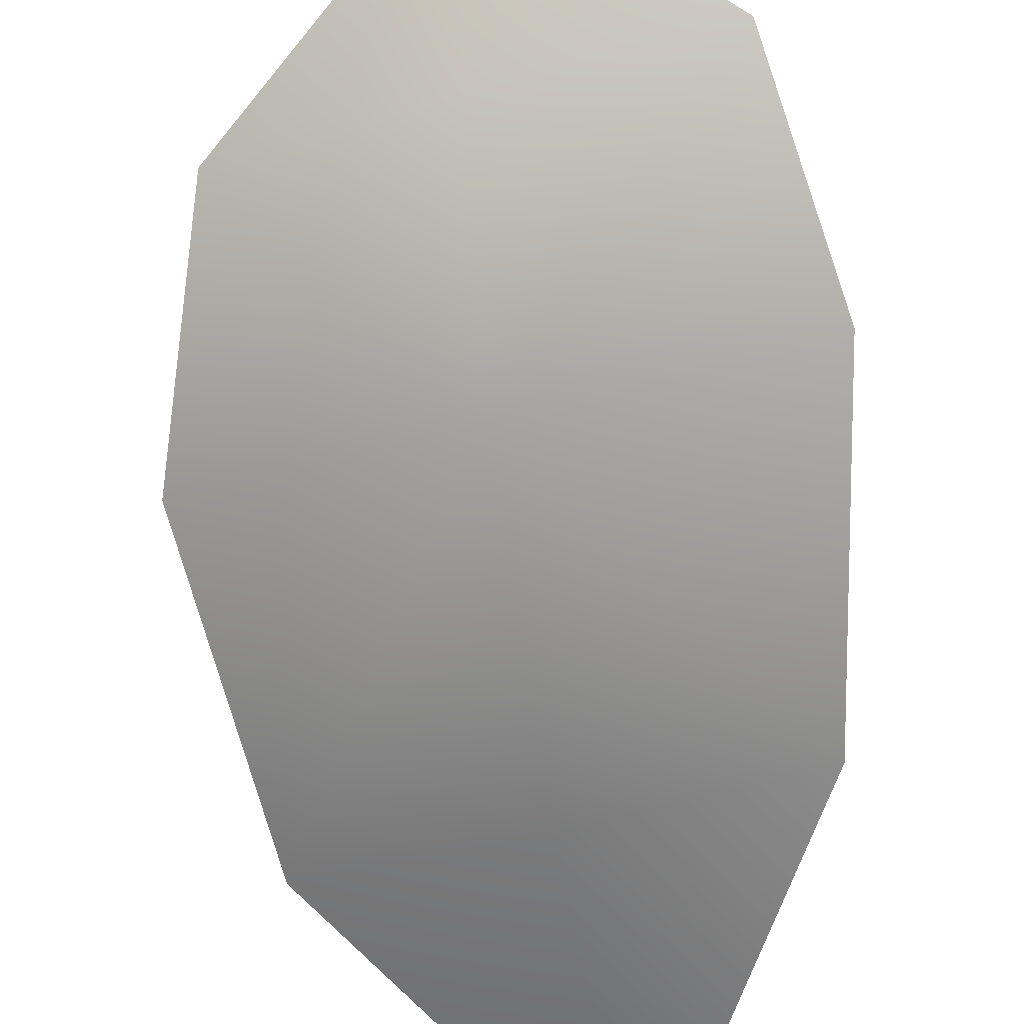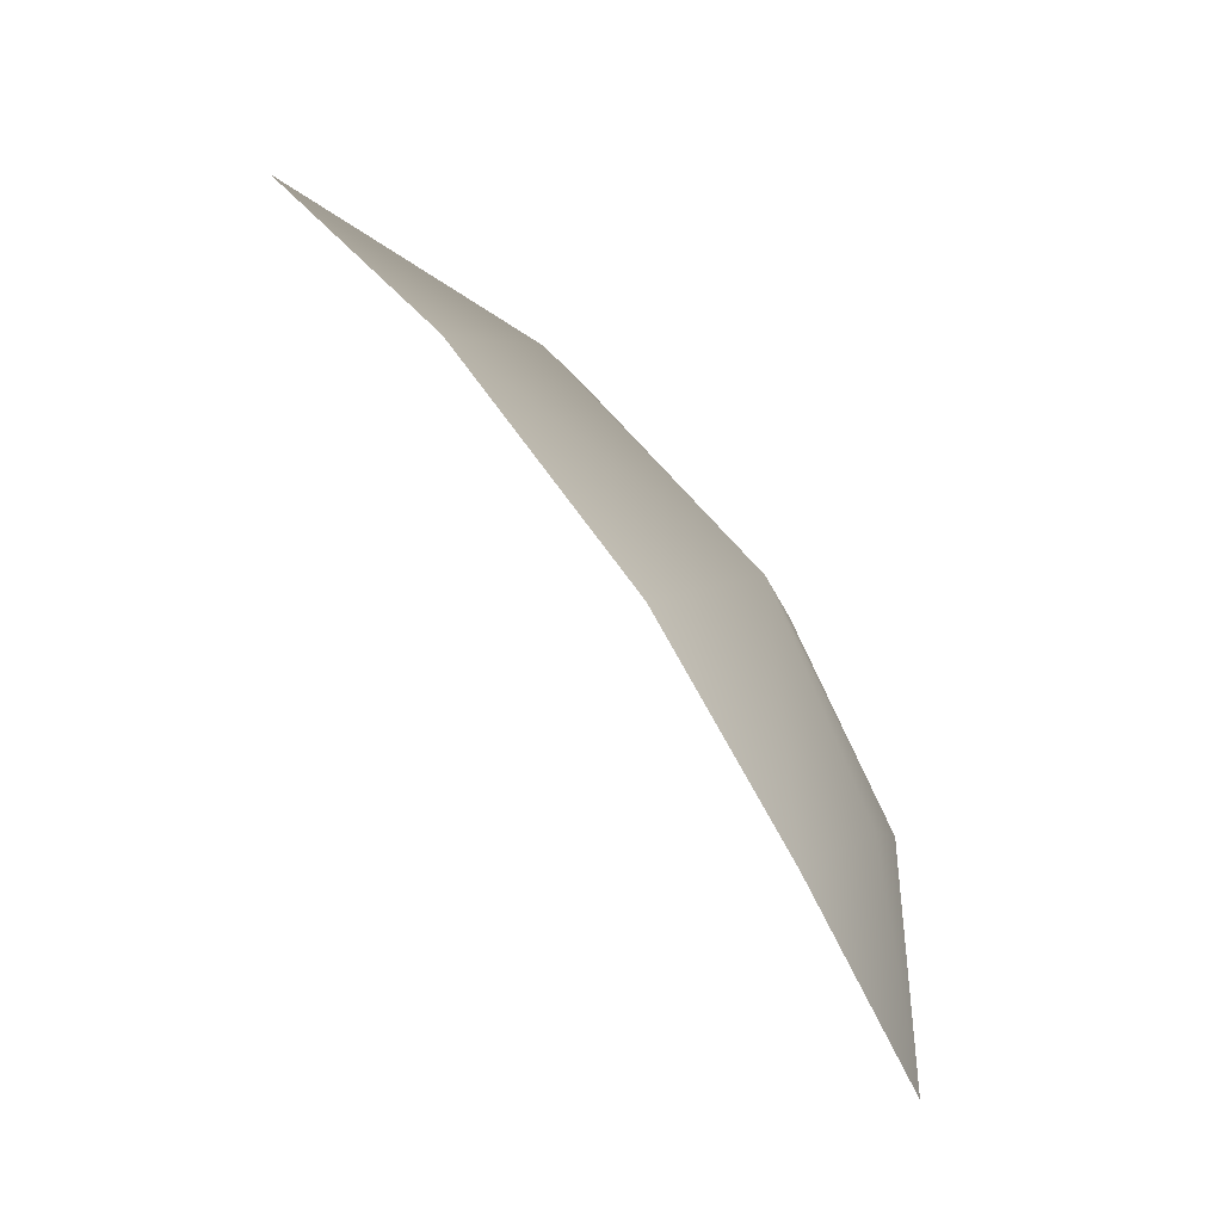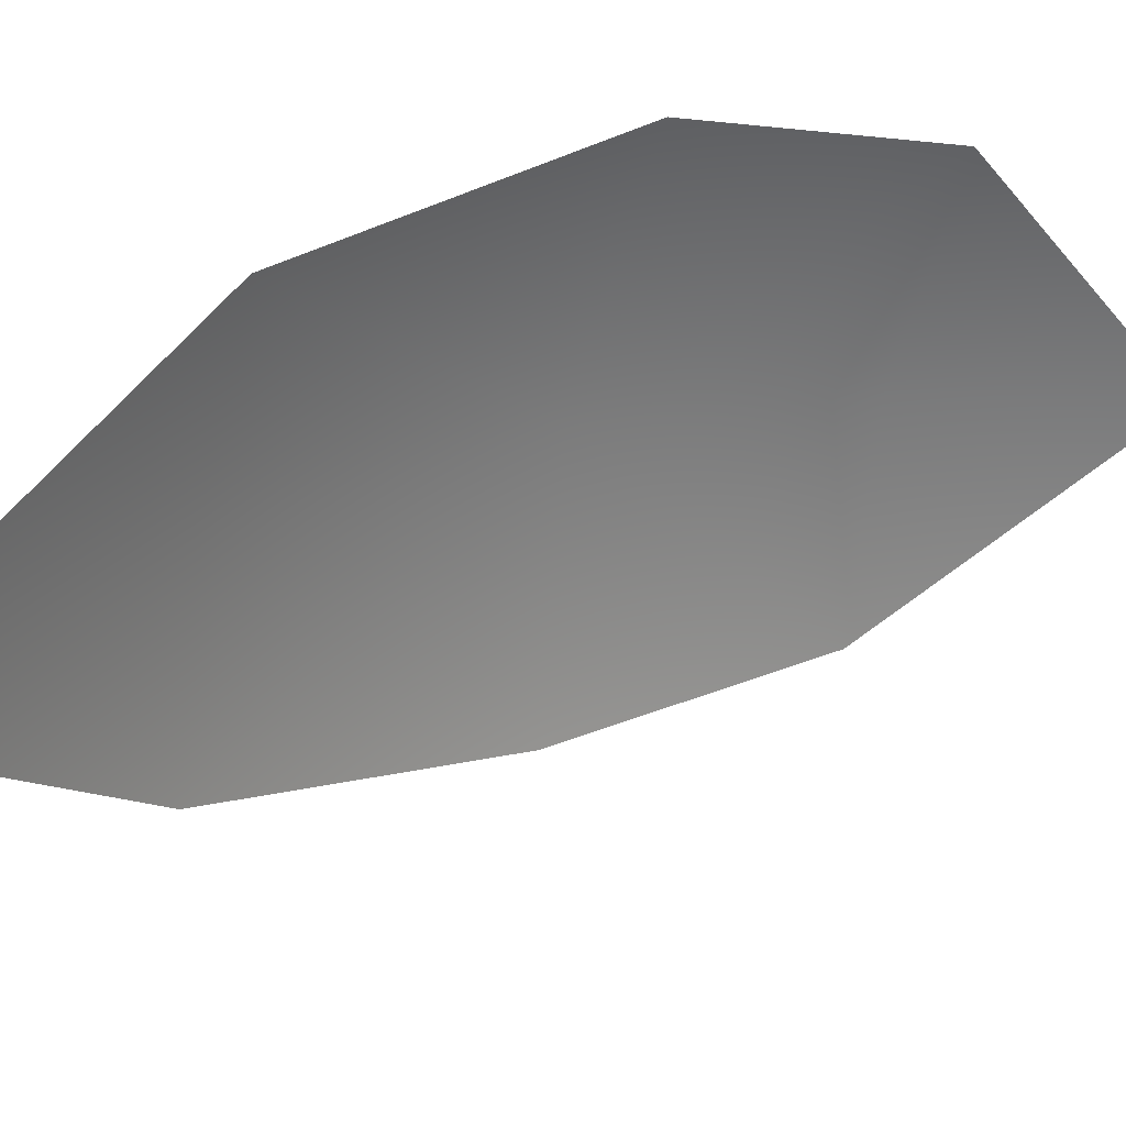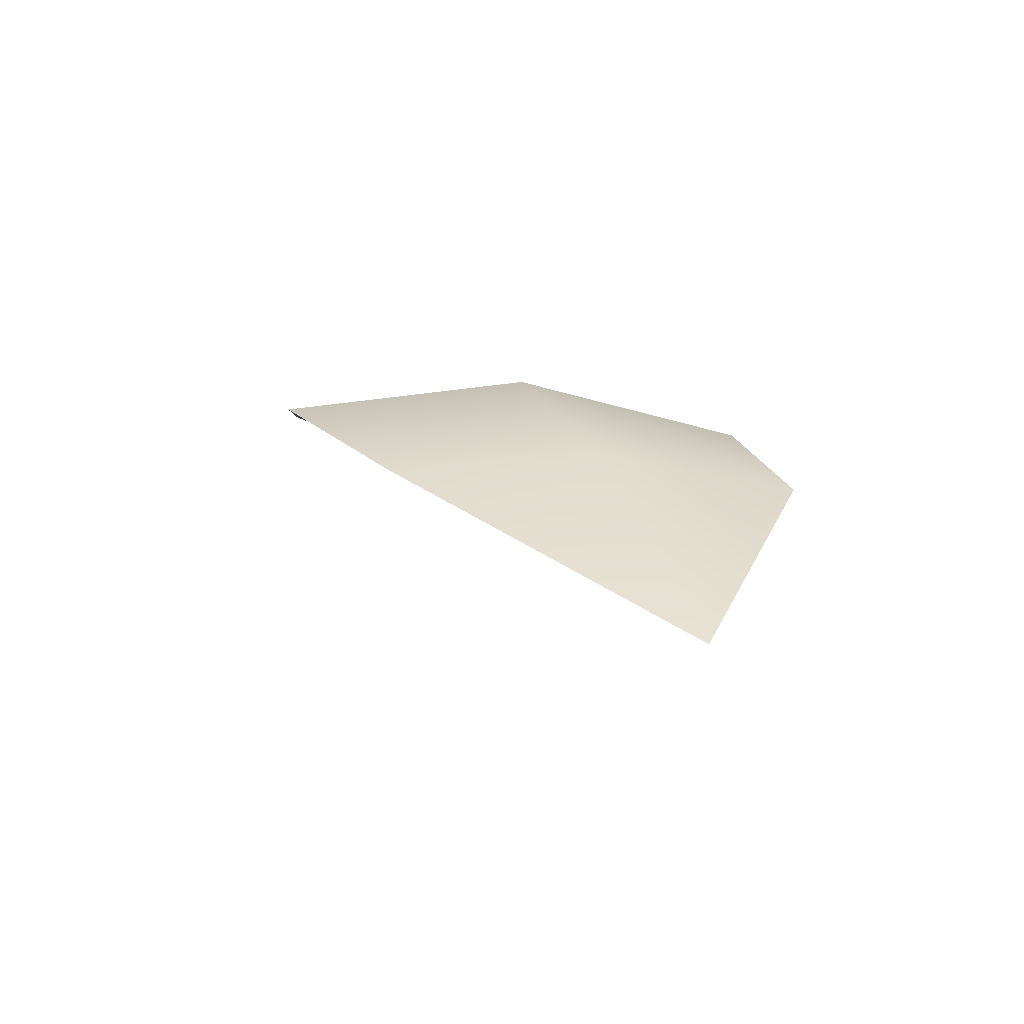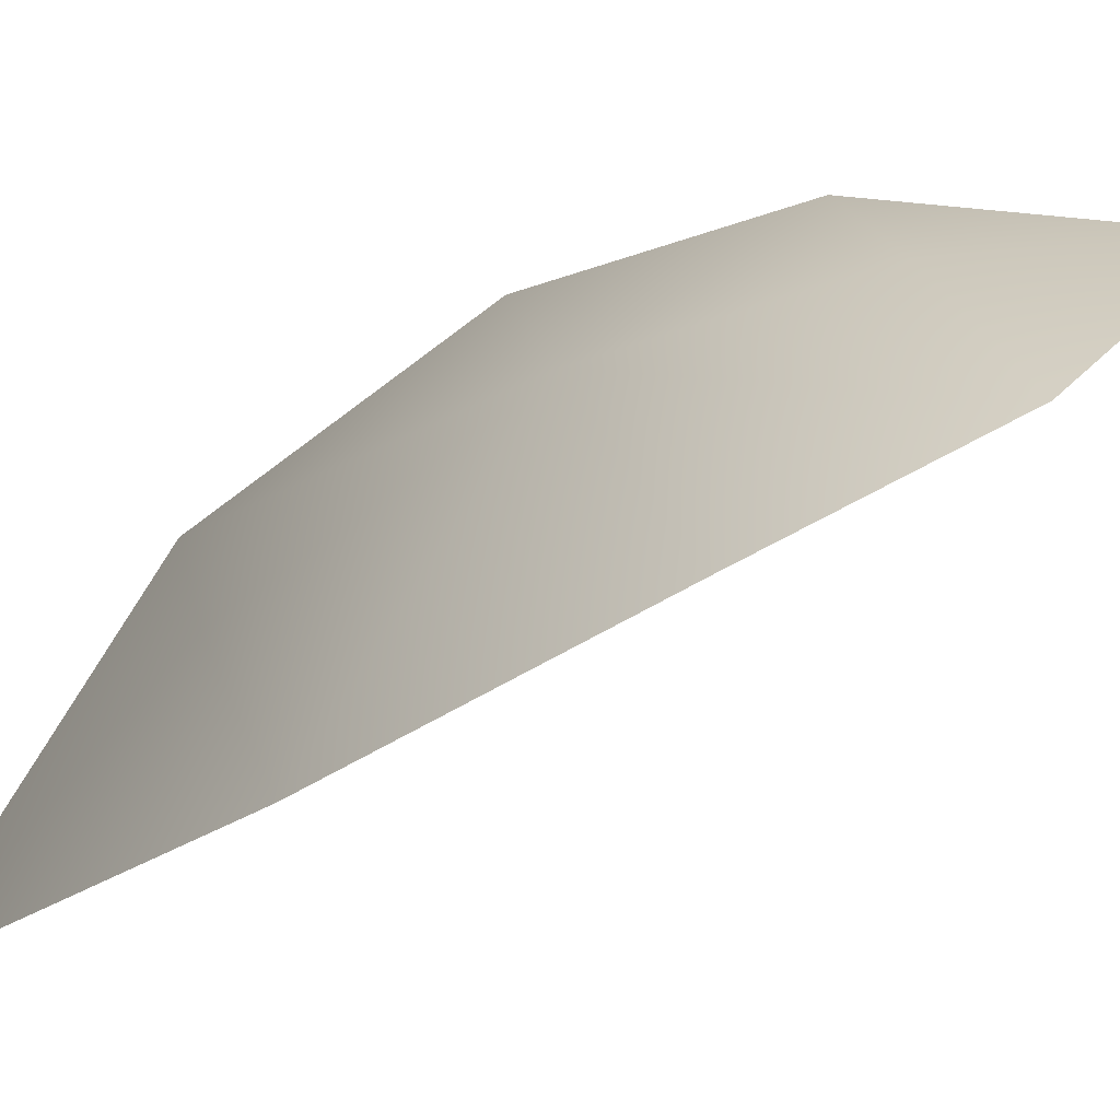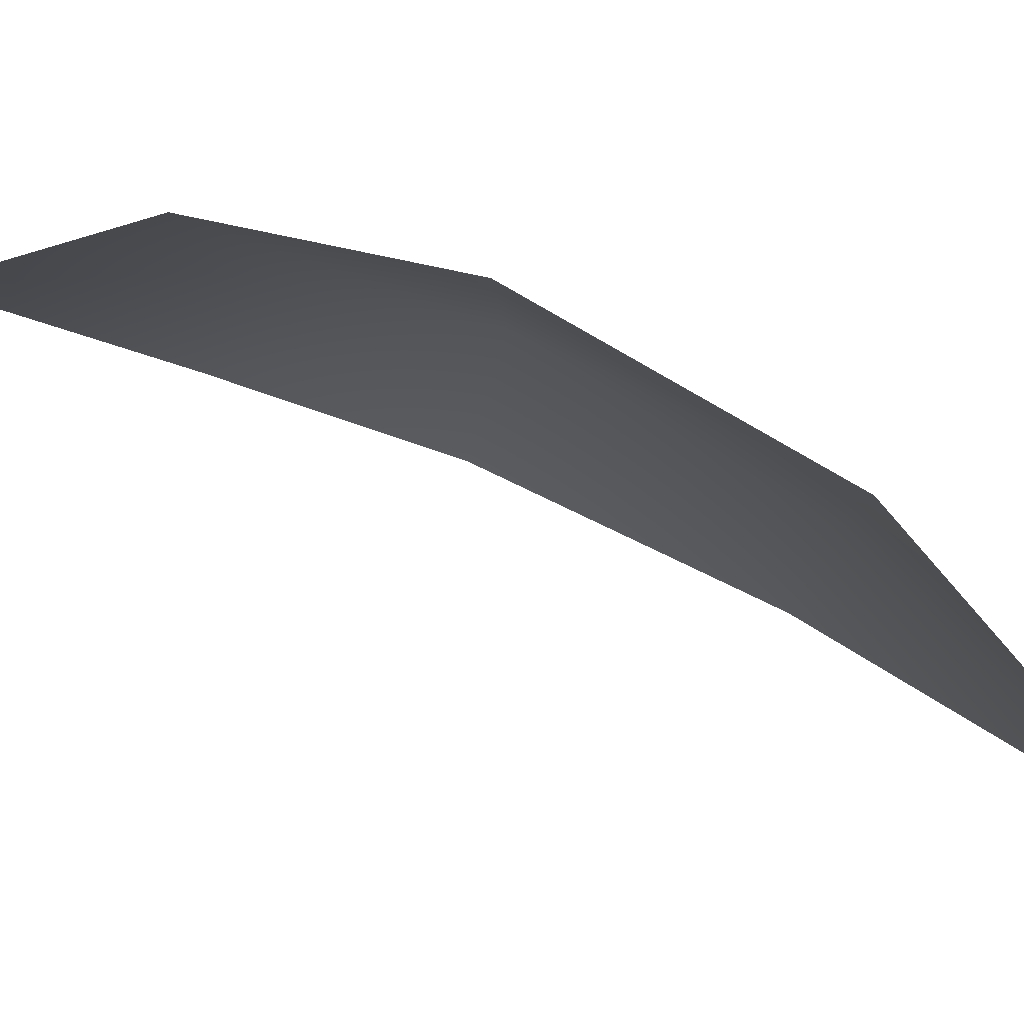
<metadata>
{"format":"obj","ext":"obj","renderer":"f3d","projection":"perspective","resolution":1024,"background":"white","views":[{"elev":66.5,"azim":-165.5,"up":"+Z"},{"elev":-23.6,"azim":-54.8,"up":"+Y"},{"elev":-41.0,"azim":-78.0,"up":"+Z"},{"elev":69.1,"azim":-168.2,"up":"+Y"},{"elev":40.9,"azim":-82.8,"up":"+Z"},{"elev":-29.3,"azim":109.3,"up":"+Z"}]}
</metadata>
<code>
g JA1_Object114
v -9742 -526 2312
v -9746 -519.2 2304
v -9748 -529.1 2313
v -9736 -524 2309
v -9736 -541.1 2319
v -9738 -533.7 2317
v -9742 -544.2 2320
v -9730 -539.1 2316
v -9734 -548.4 2319
v -9746 -537.7 2319
v -9731 -531.4 2314
f 4 2 1
f 3 1 2
f 1 3 6
f 10 6 3
f 6 10 7
f 4 1 6
f 5 6 7
f 6 11 4
f 11 6 8
f 5 8 6
f 8 5 9
f 7 9 5

</code>
